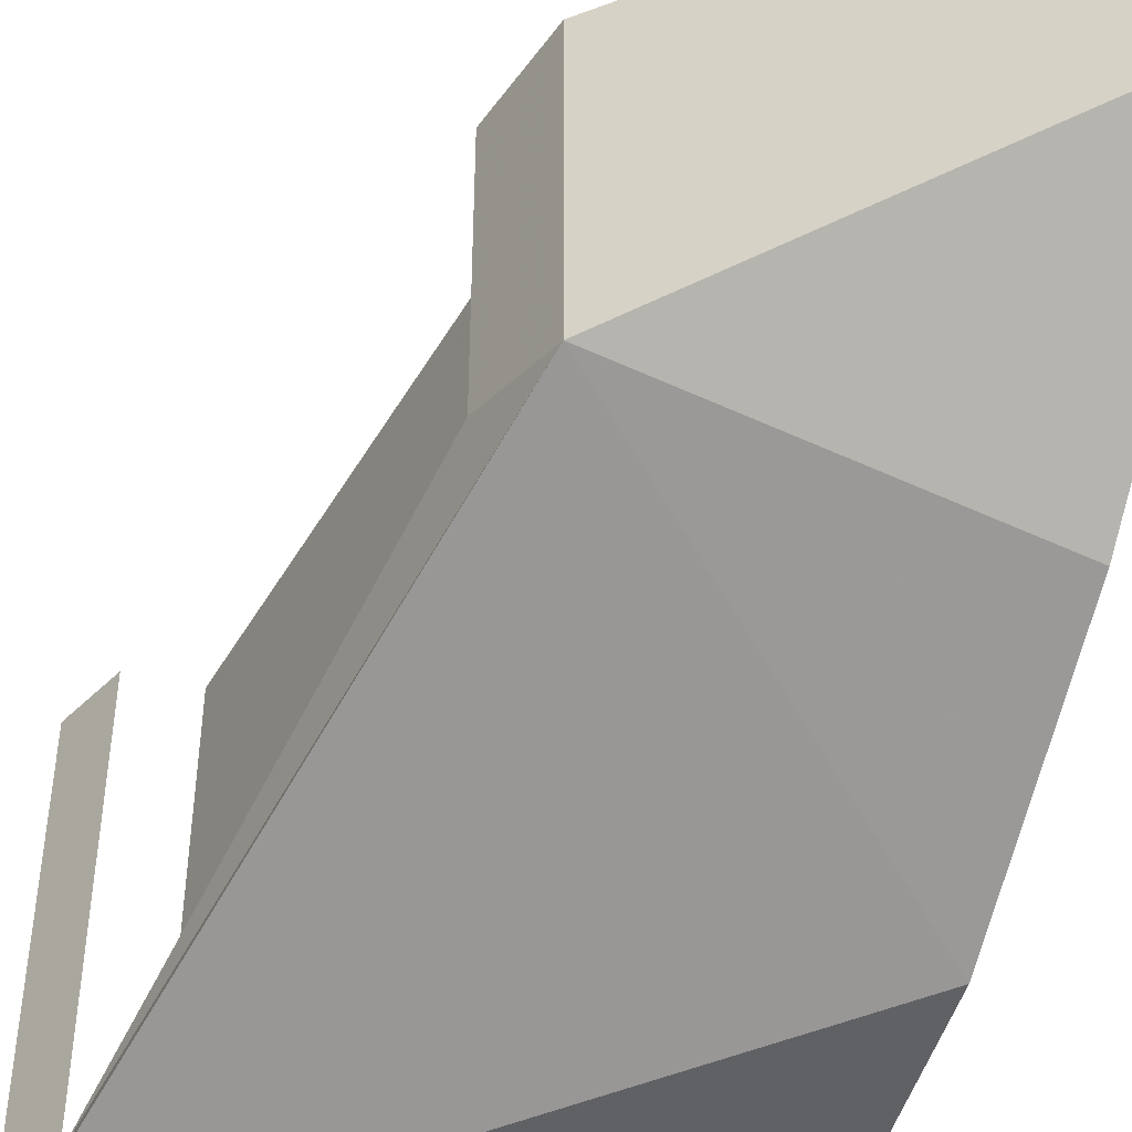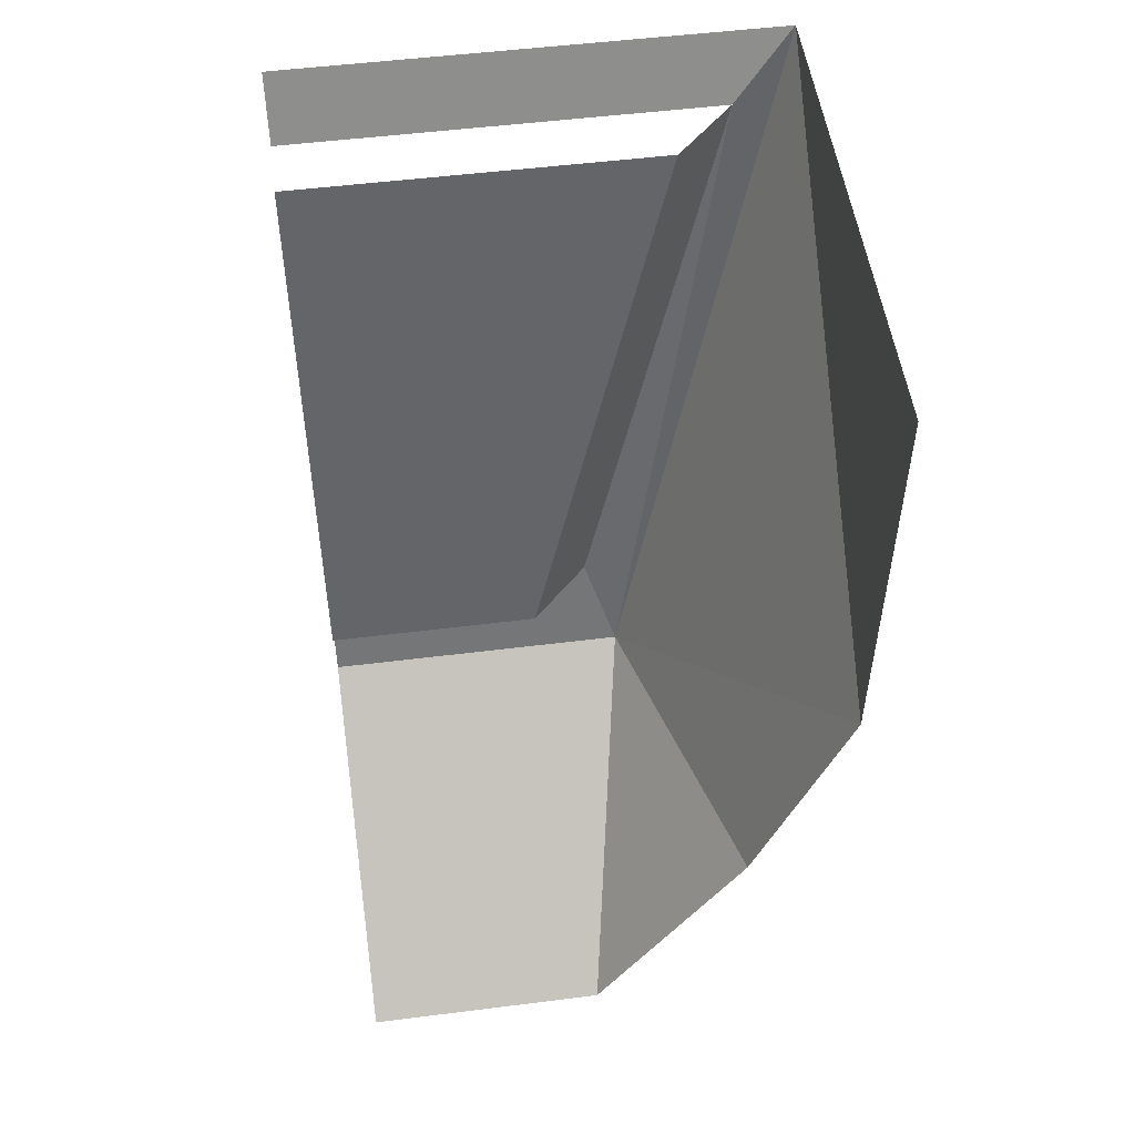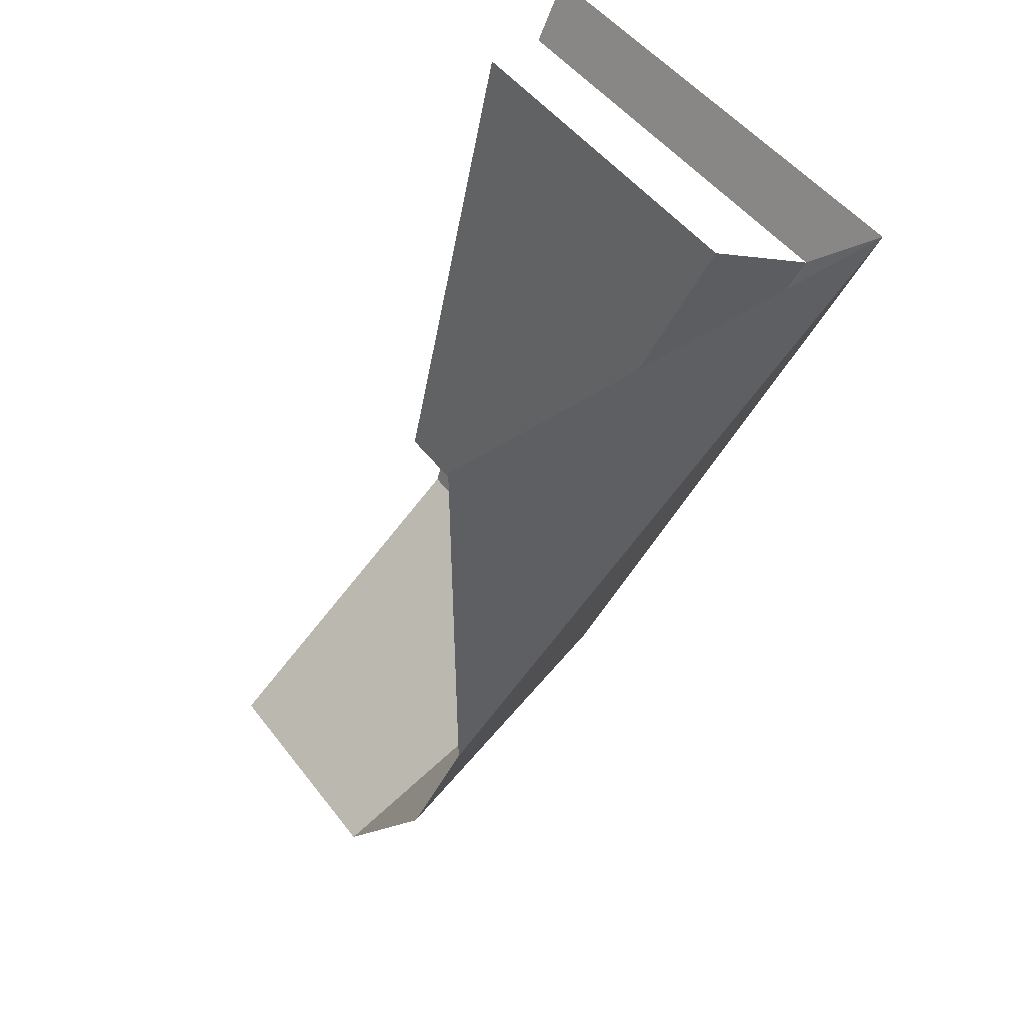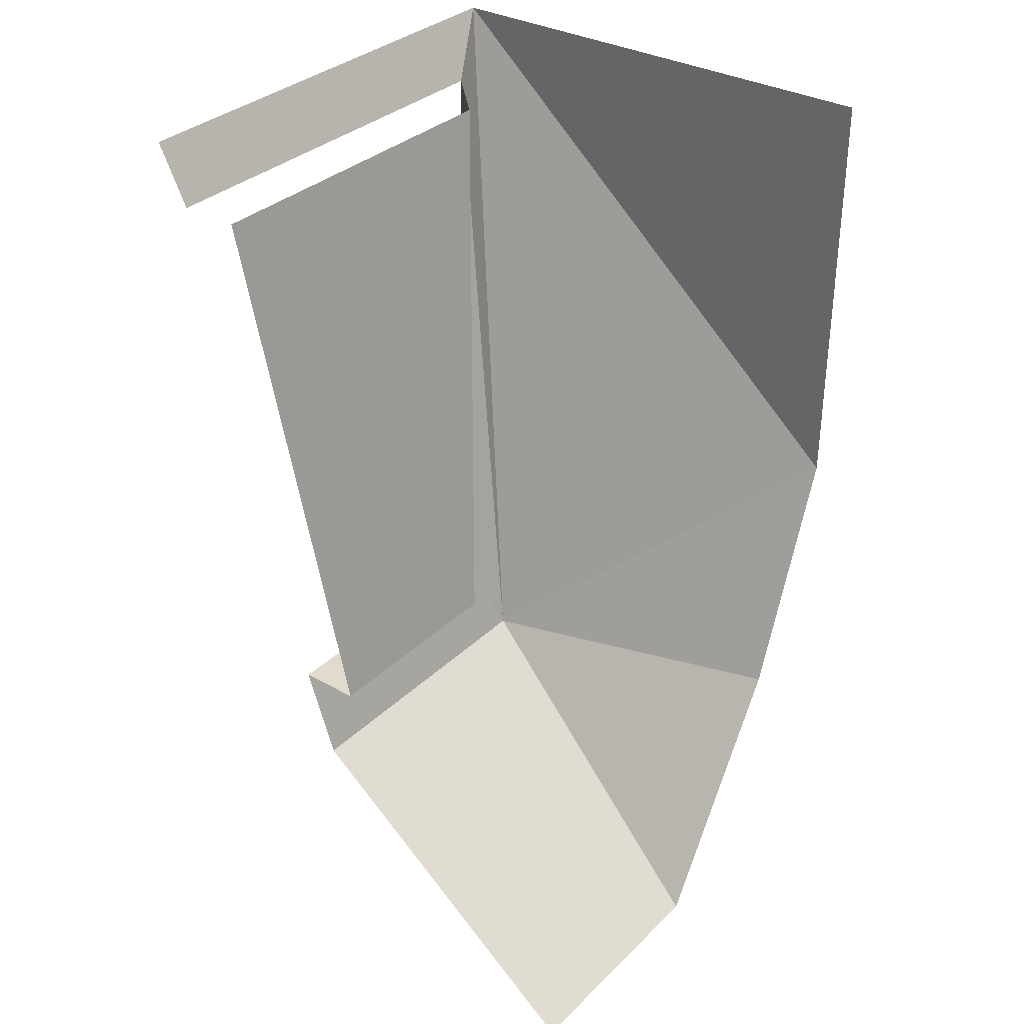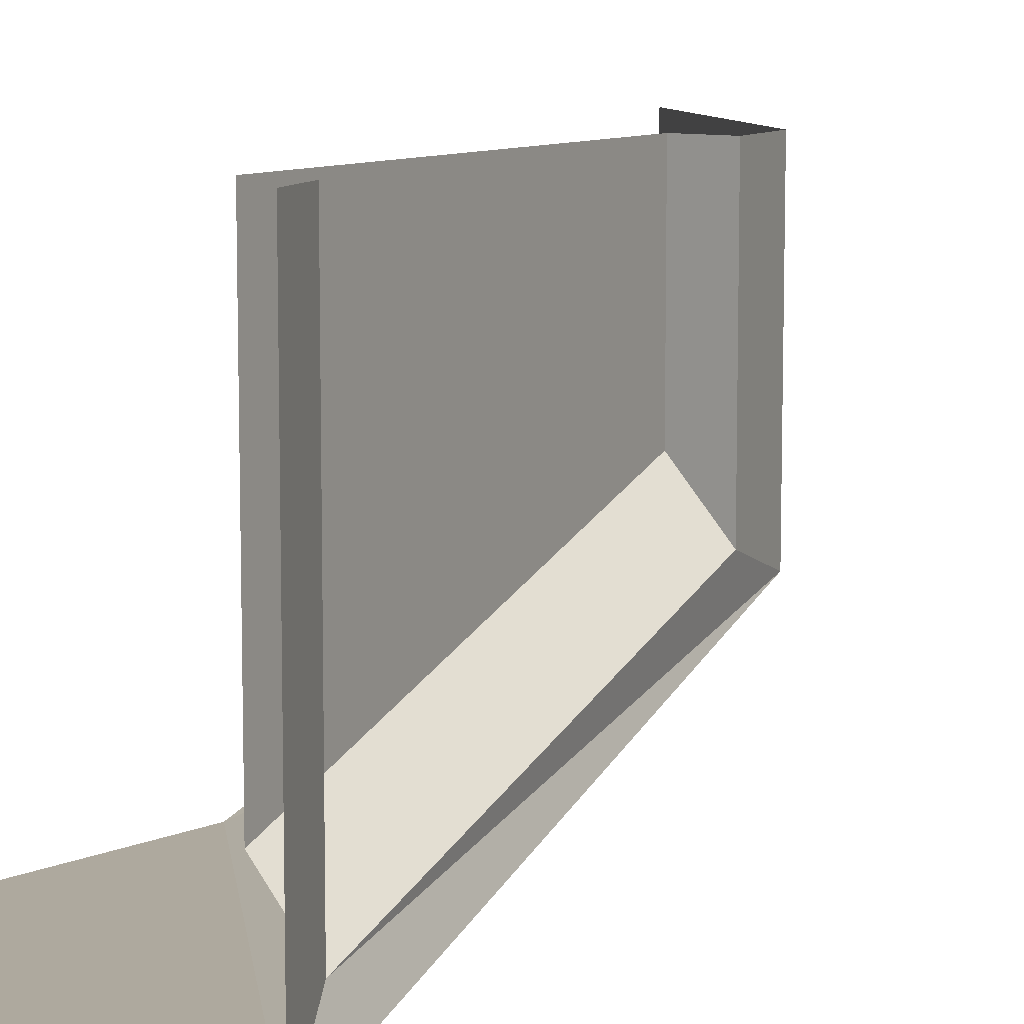
<metadata>
{"format":"obj","ext":"obj","renderer":"f3d","projection":"perspective","resolution":1024,"background":"white","views":[{"elev":-47.4,"azim":-15.6,"up":"+Z"},{"elev":52.3,"azim":82.3,"up":"+Y"},{"elev":50.1,"azim":143.8,"up":"+Y"},{"elev":33.3,"azim":37.7,"up":"+Y"},{"elev":9.1,"azim":-138.9,"up":"+Z"}]}
</metadata>
<code>
v 0.5 0 0.5
v 0.5 0 0
v -0.125 0.5 -0.125
v -0.125 0.5 0.5
v -0.1875 0.6875 0.5
v -0.1875 0.6875 -0.0625
v -0.0625 0.6875 0.5
v -0.0625 0.6875 0.0625
v -0.3125 1.75 -0.25
v -0.3125 1.75 0.5
v 0.5 0.5 -0.3125
v 0.5 1 -0.5
v -0.5 1.875 -0.5
v -0.4375 1.75 -0.375
v -0.5 1.875 0.5
v -0.4375 1.75 0.5
v 0.5 1.875 -0.5
f 1 2 3
f 1 3 4
f 4 3 5
f 5 3 6
f 5 6 7
f 7 6 8
f 7 8 9
f 7 9 10
f 11 3 2
f 3 11 12
f 3 12 13
f 3 13 14
f 3 14 6
f 6 14 8
f 8 14 9
f 15 16 14
f 15 14 13
f 17 13 12

</code>
